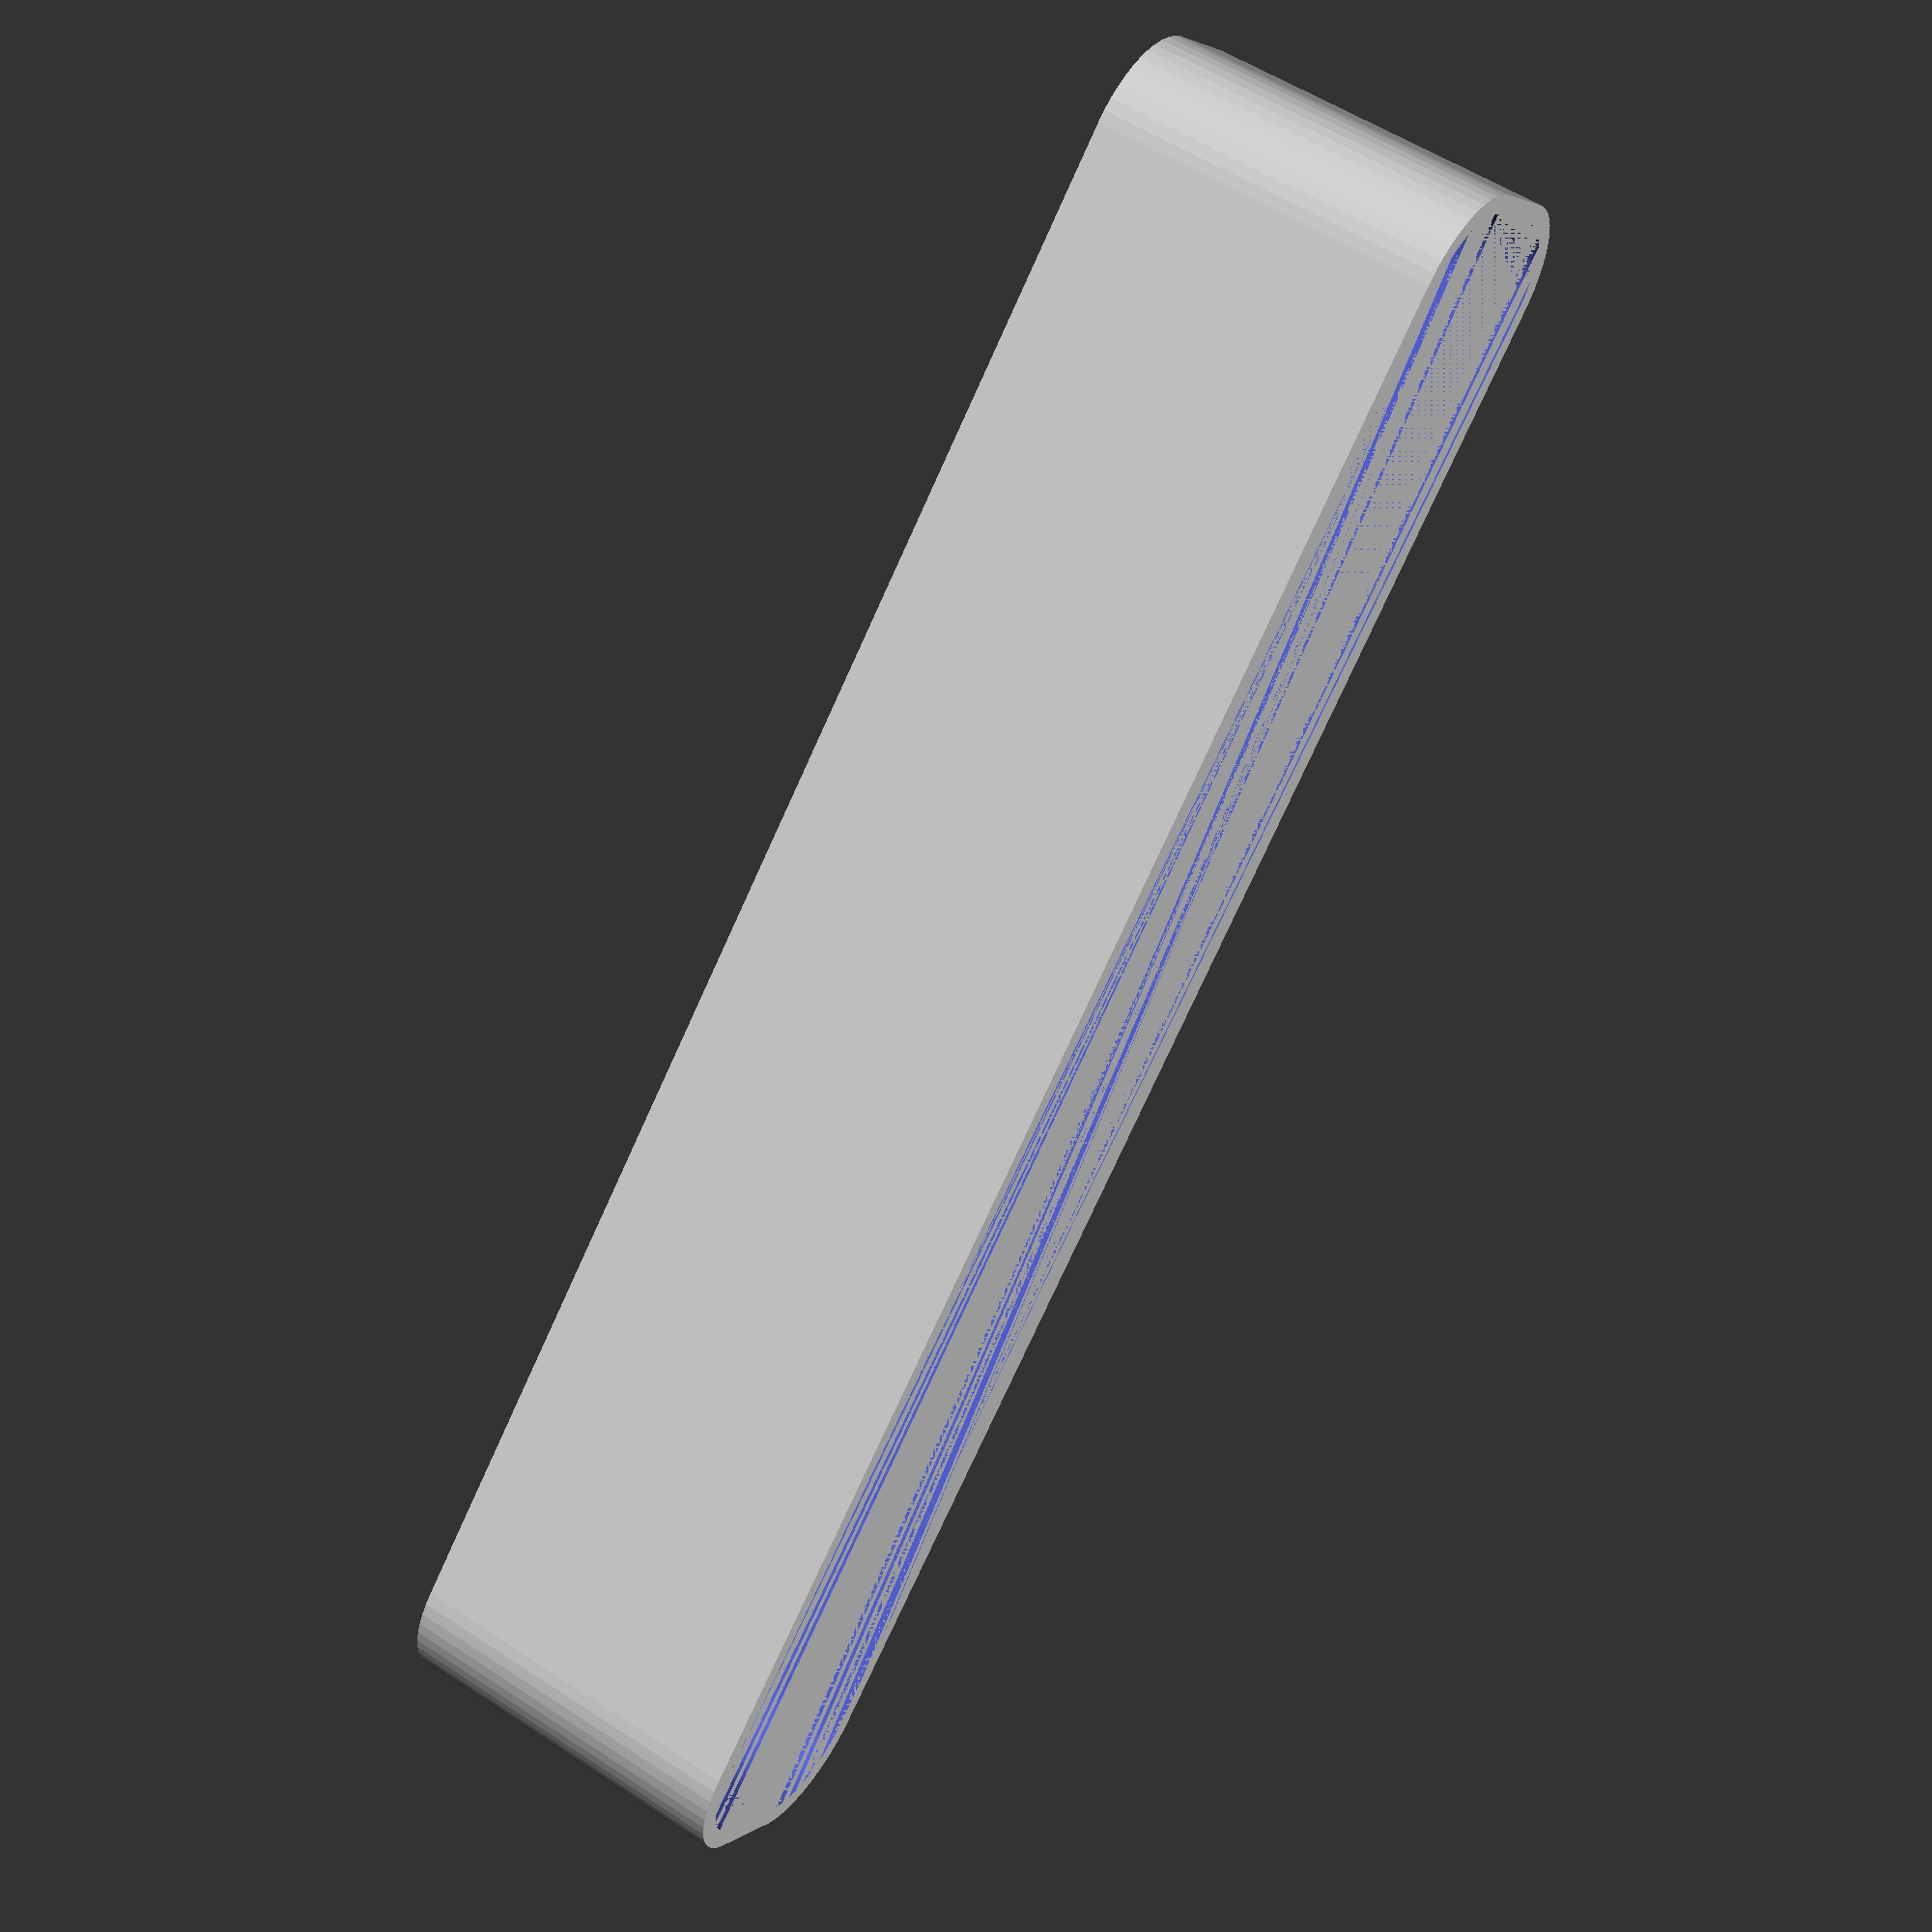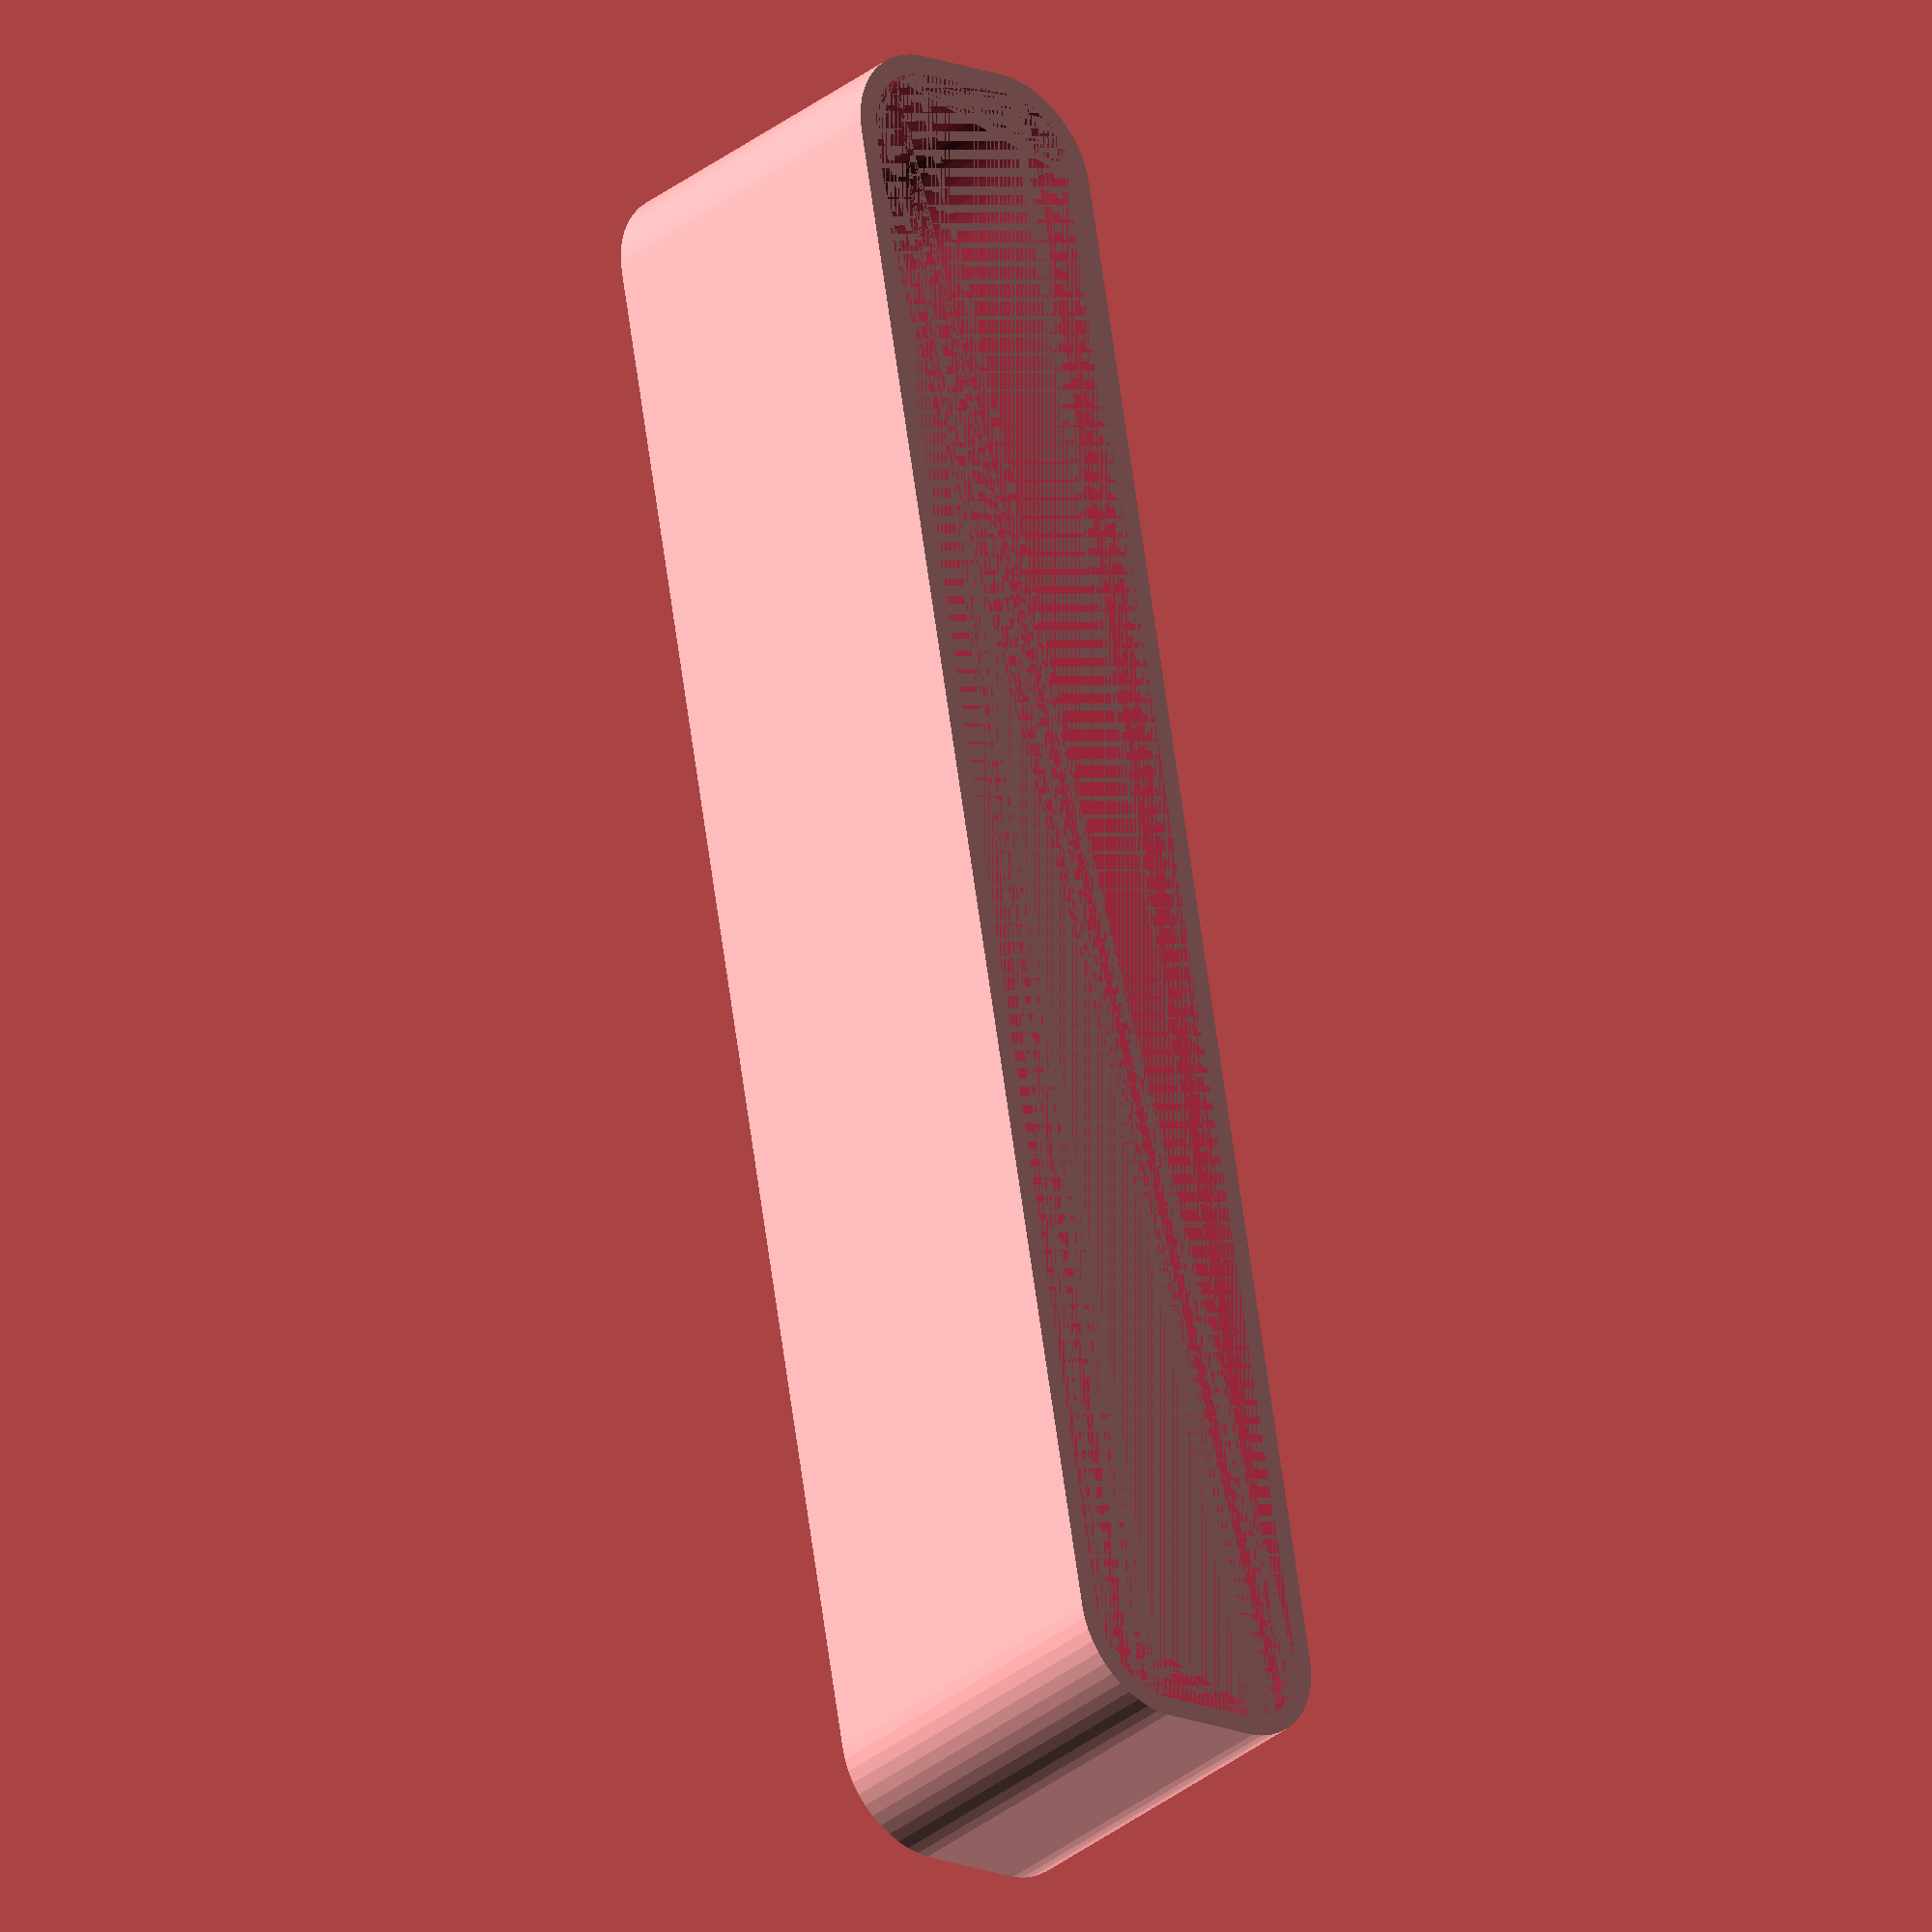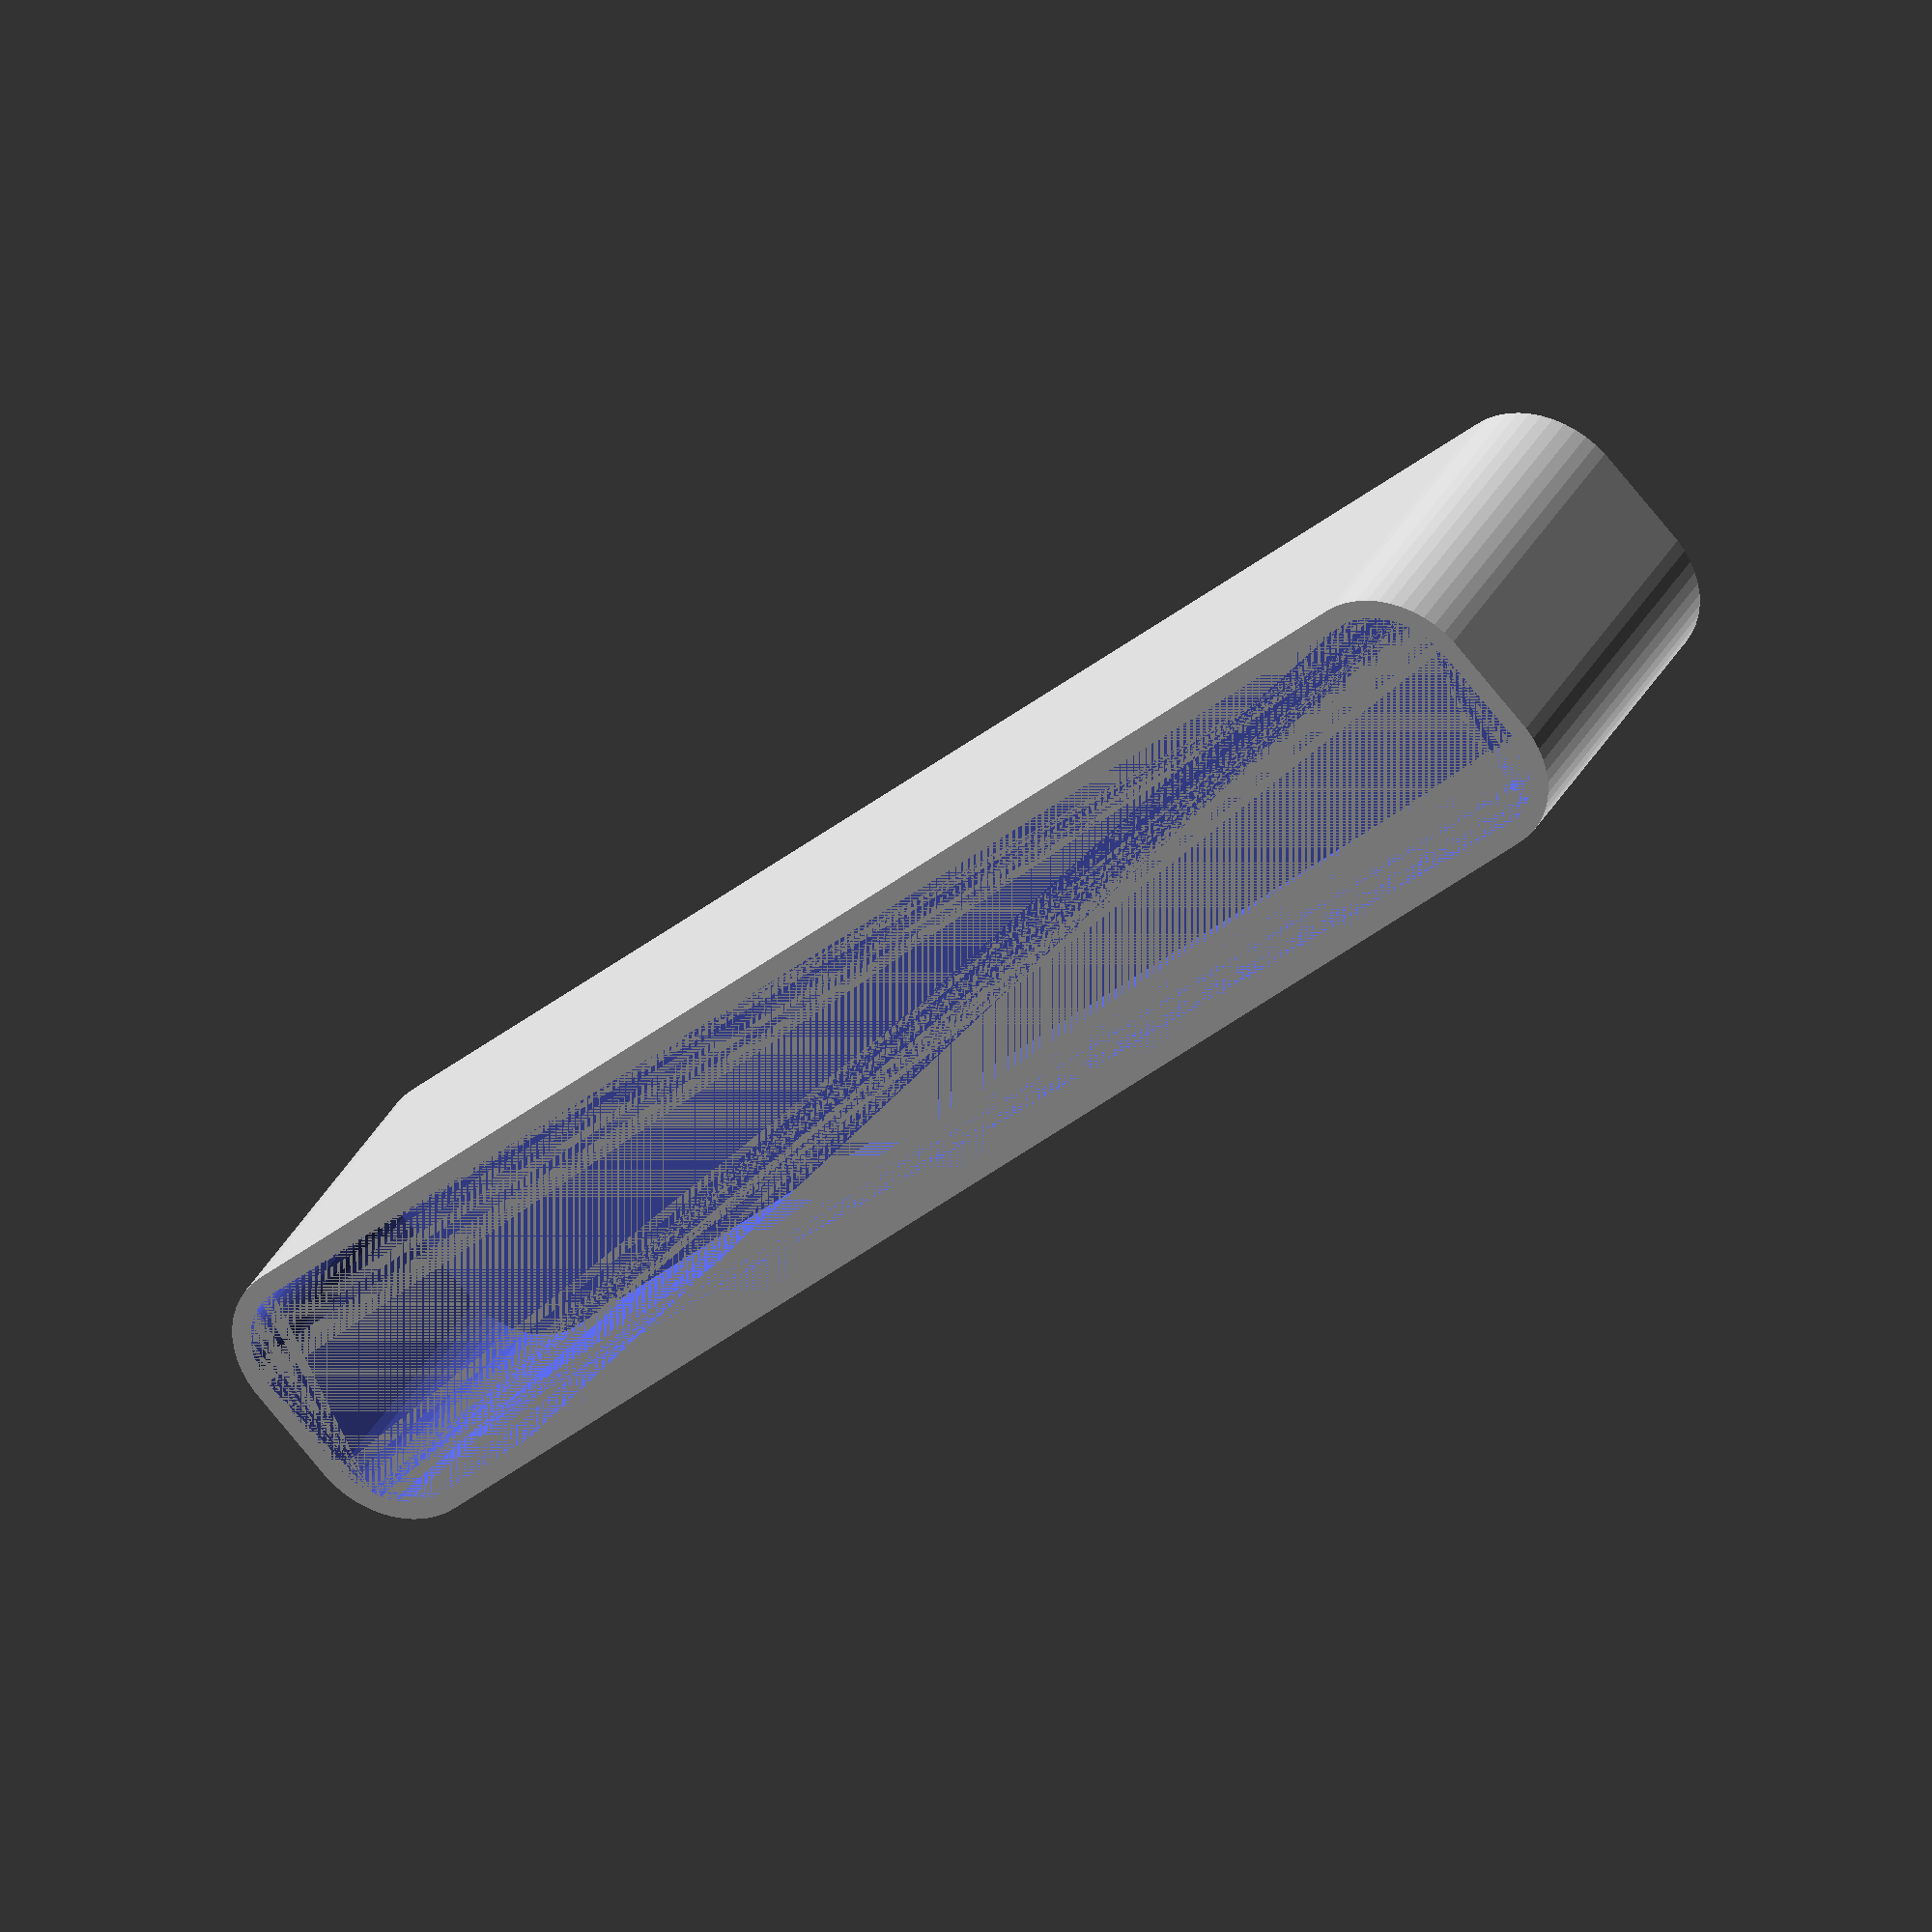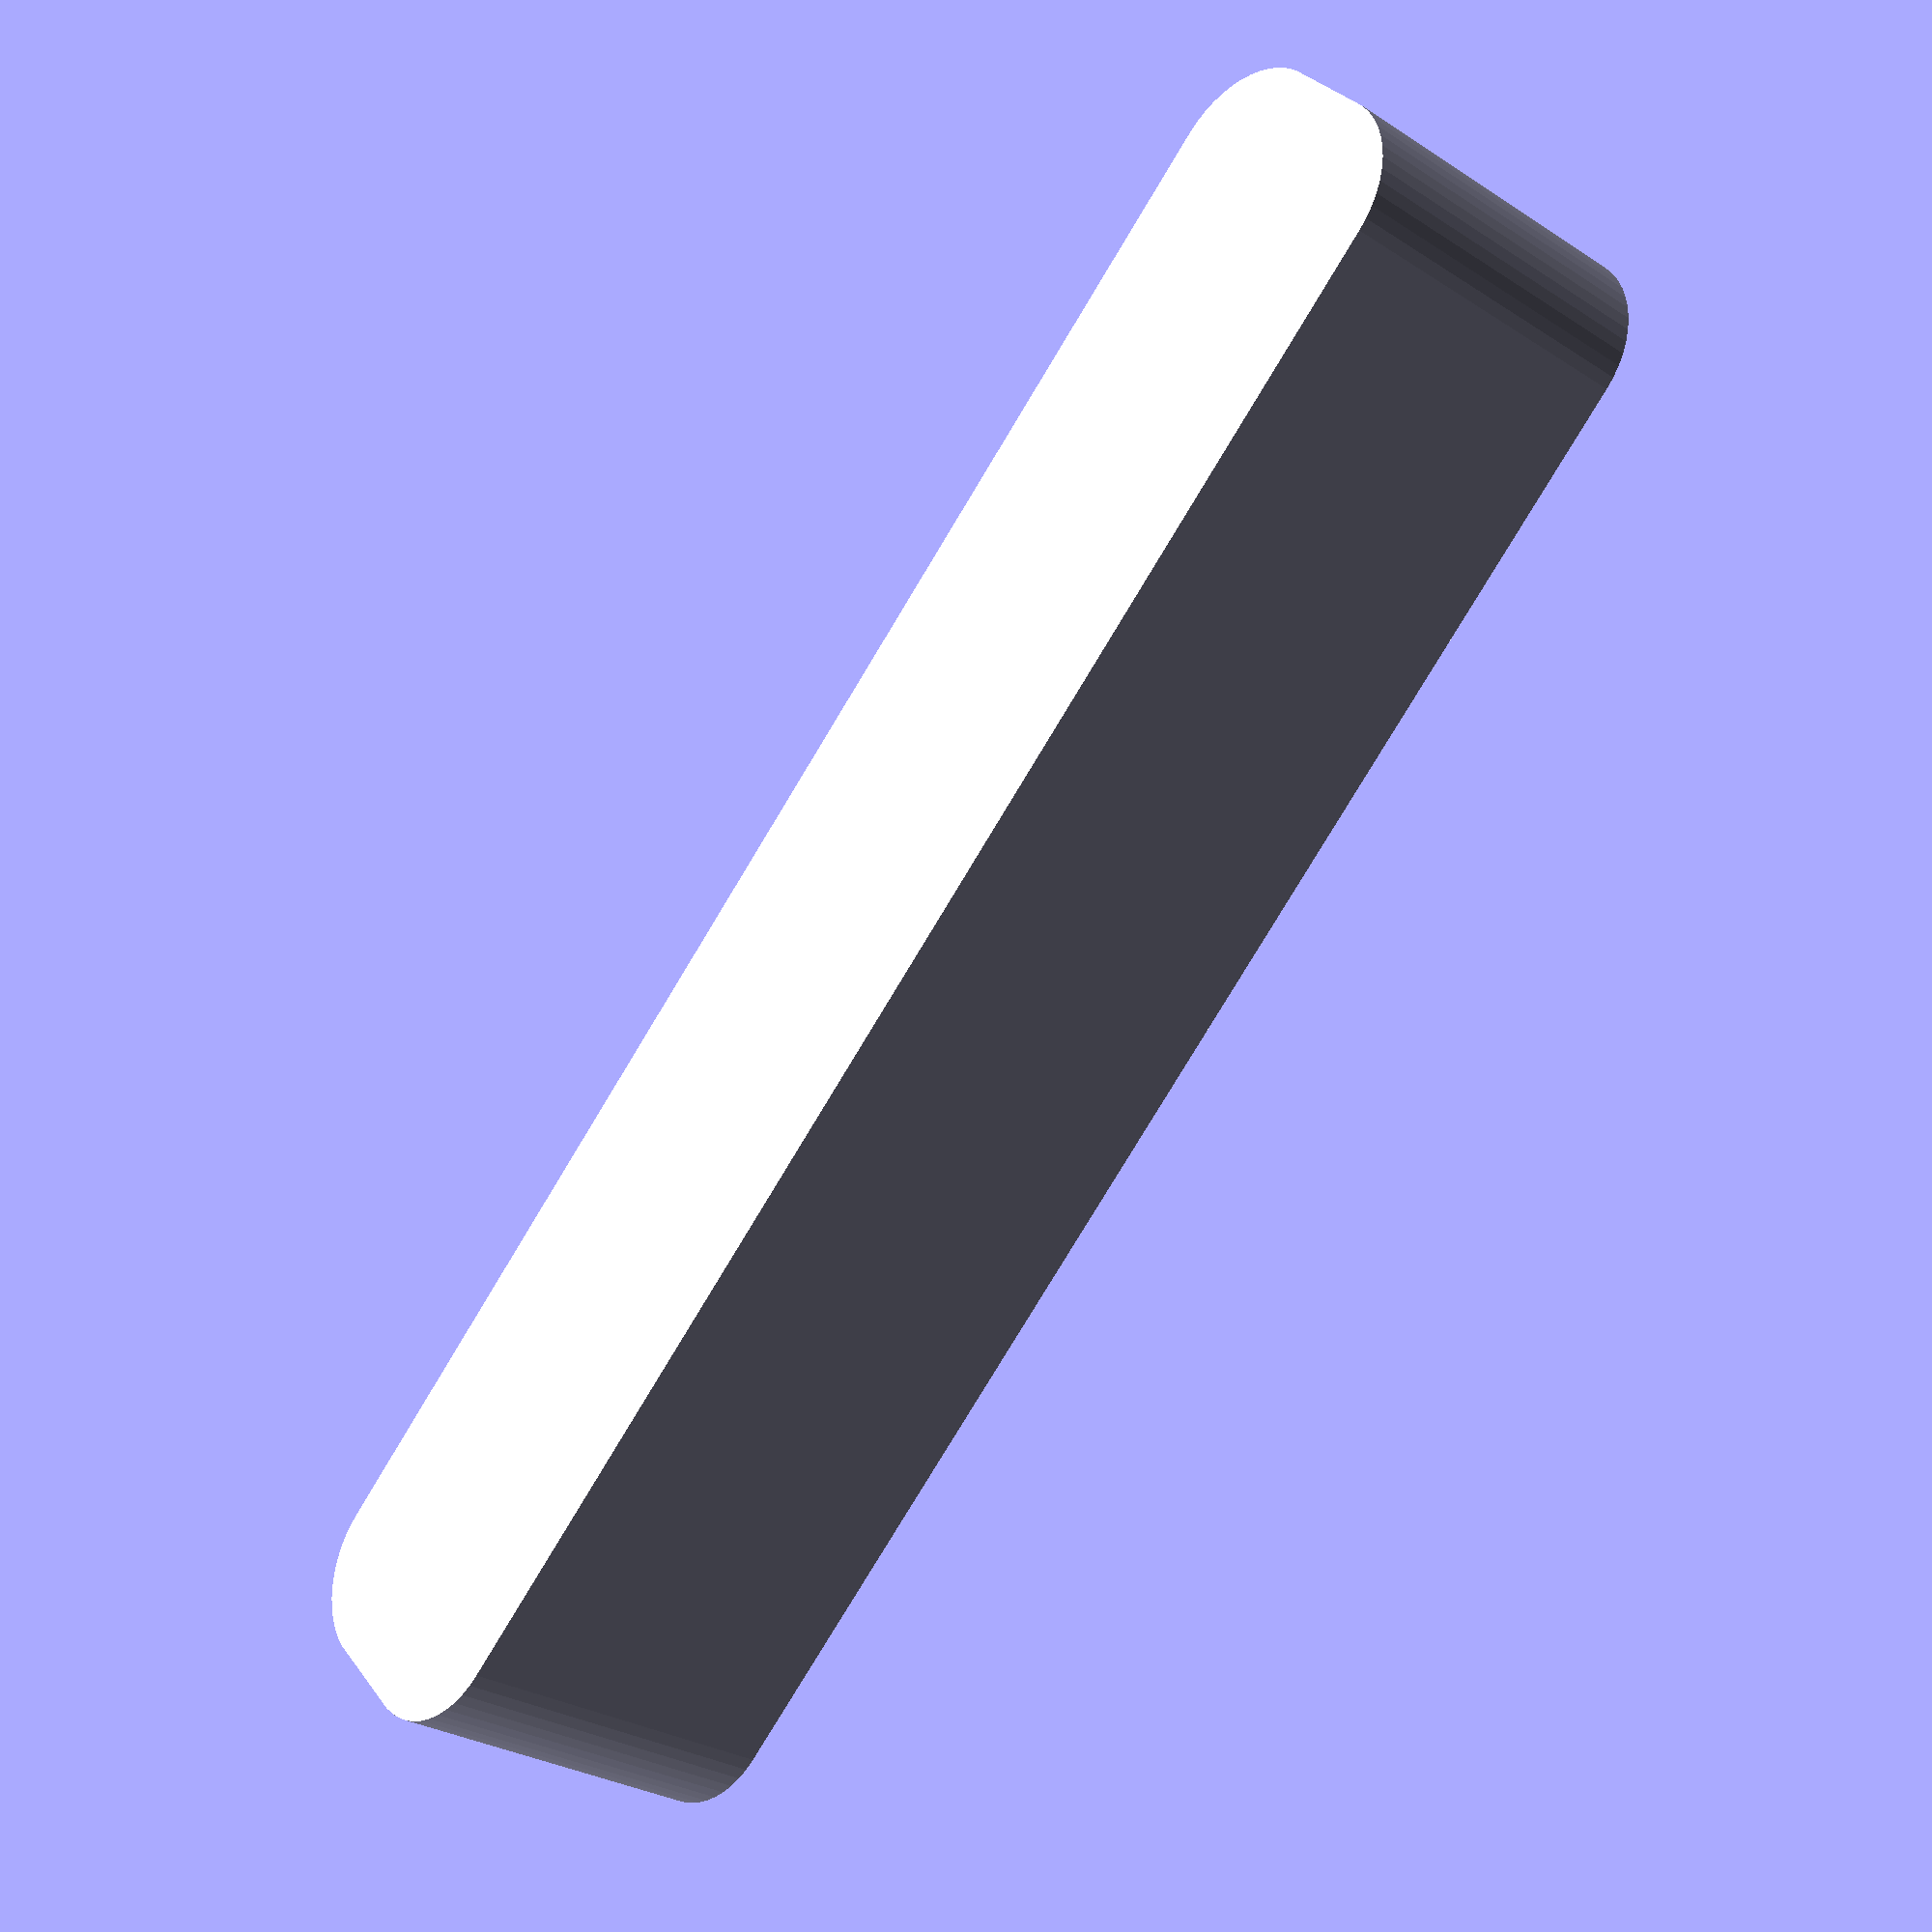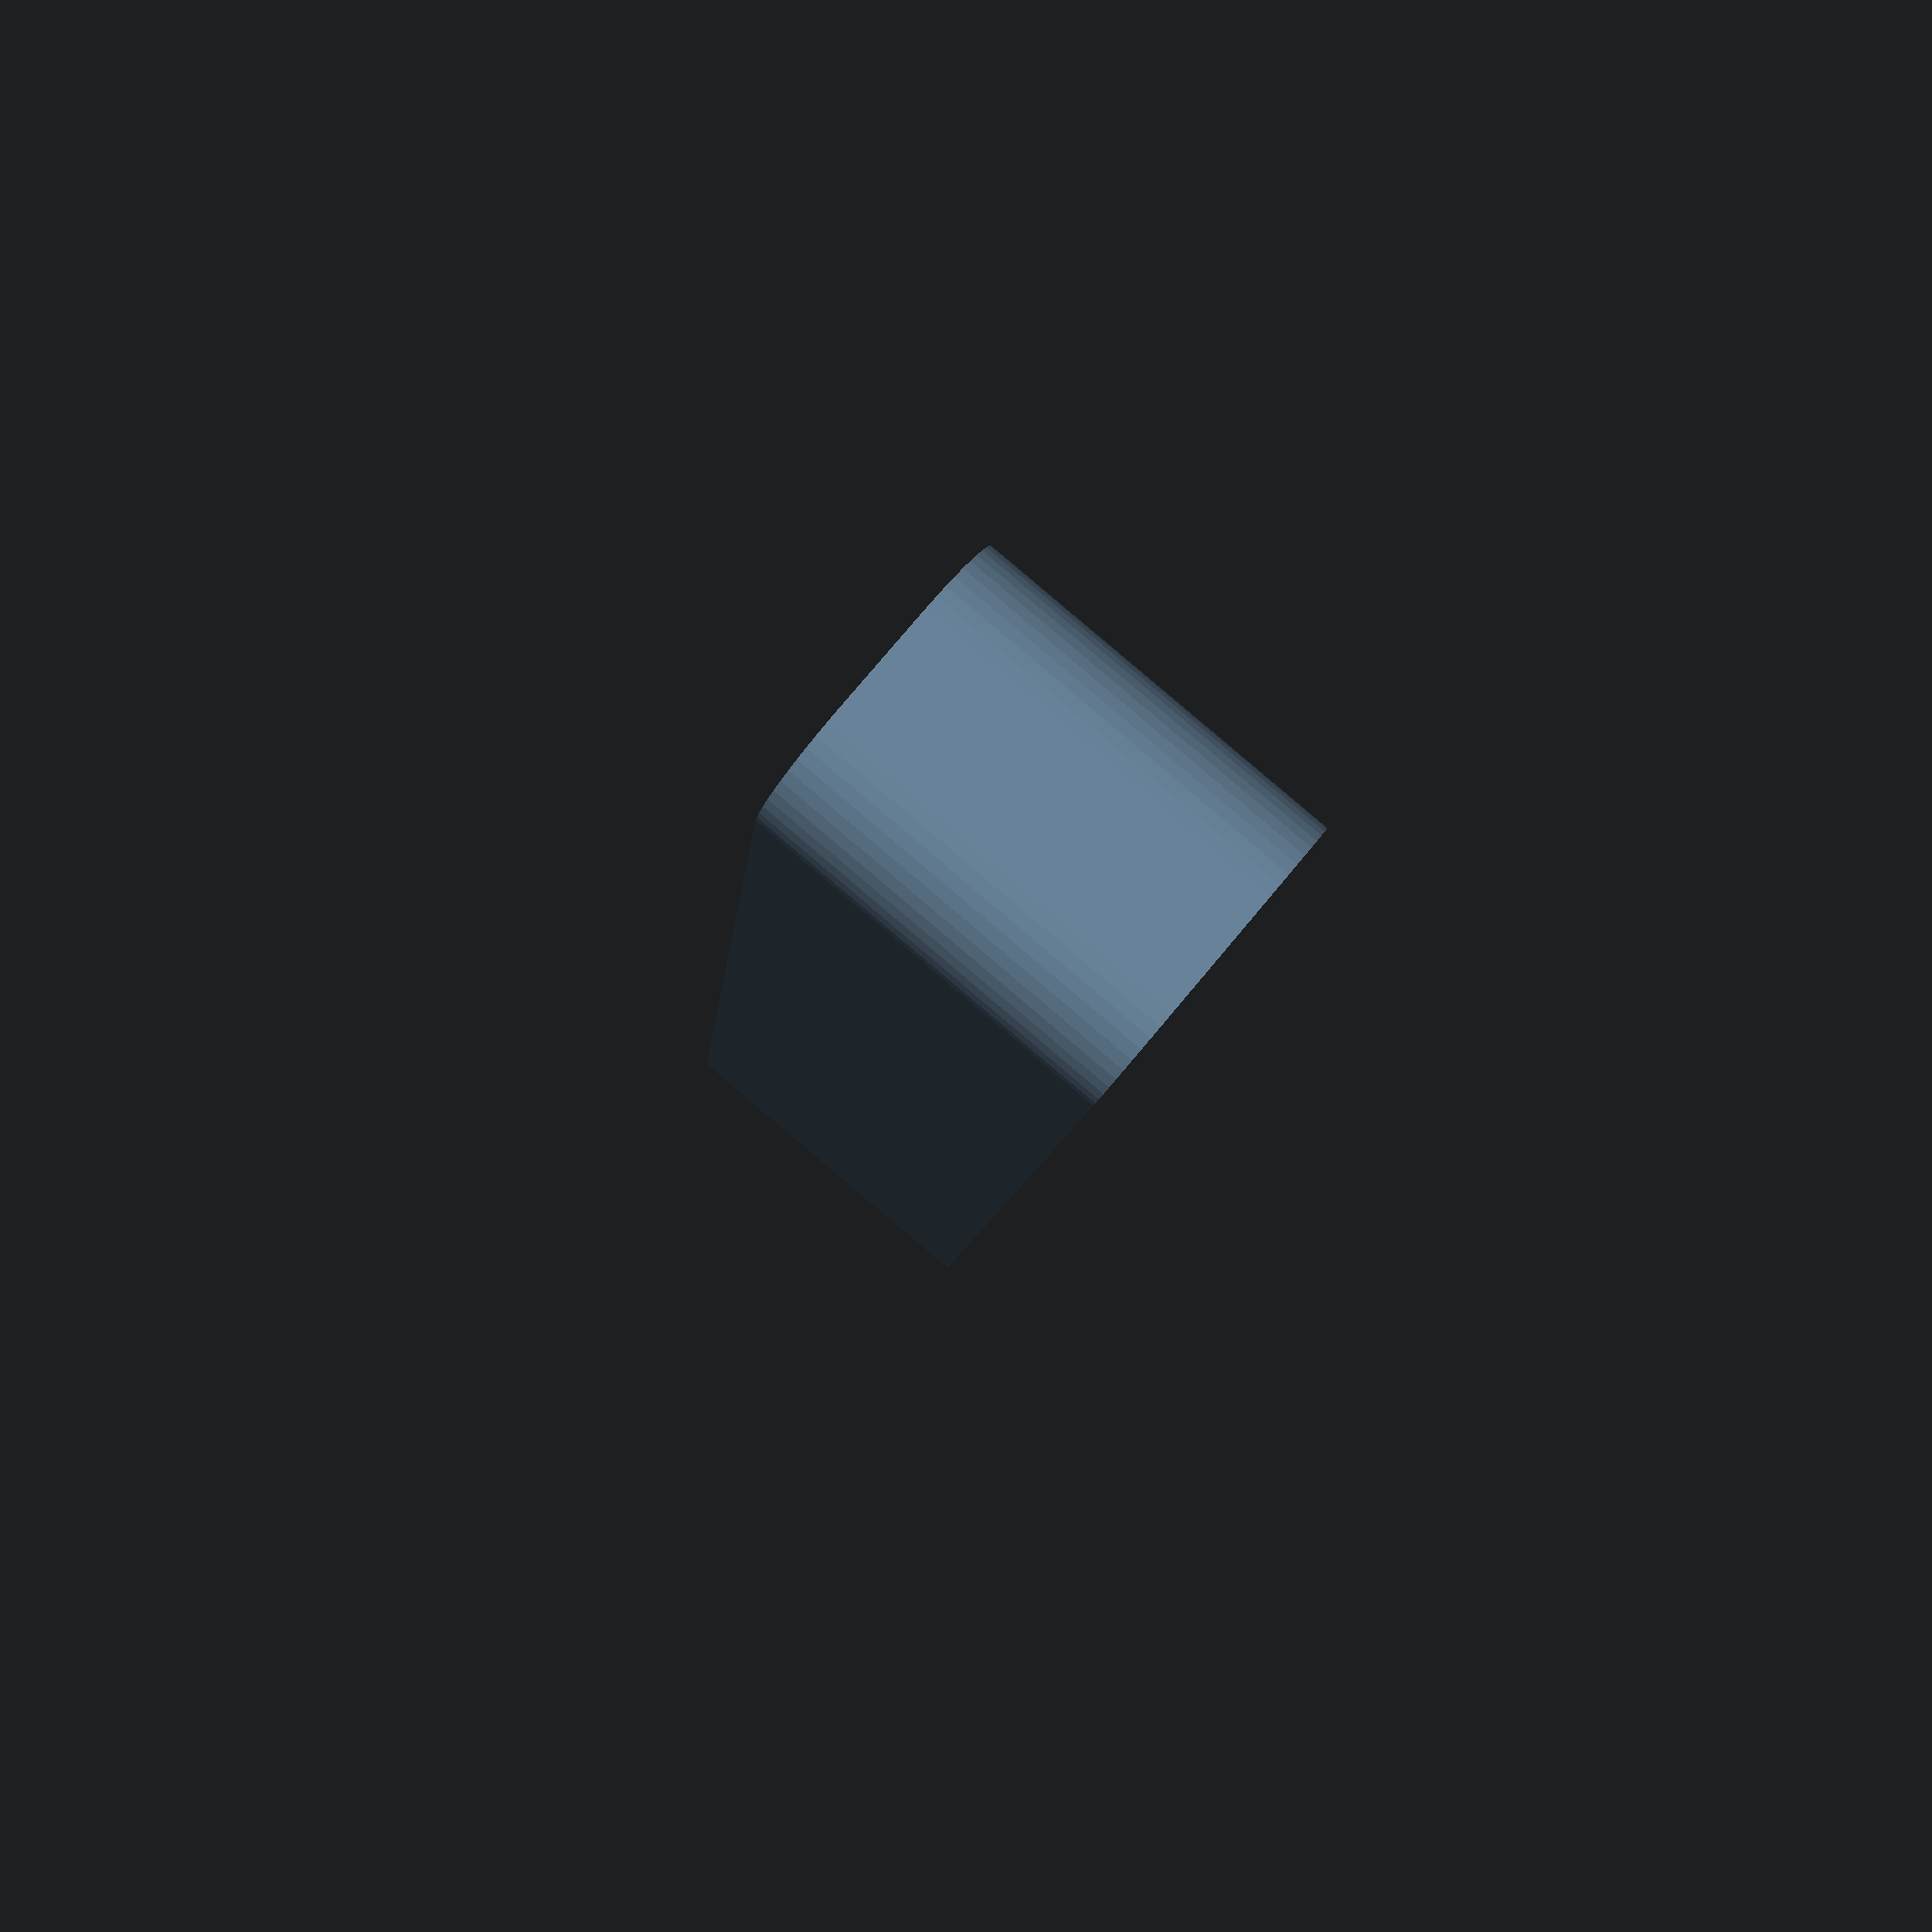
<openscad>
$fn = 50;


difference() {
	union() {
		hull() {
			translate(v = [-2.5000000000, 40.0000000000, 0]) {
				cylinder(h = 18, r = 5);
			}
			translate(v = [2.5000000000, 40.0000000000, 0]) {
				cylinder(h = 18, r = 5);
			}
			translate(v = [-2.5000000000, -40.0000000000, 0]) {
				cylinder(h = 18, r = 5);
			}
			translate(v = [2.5000000000, -40.0000000000, 0]) {
				cylinder(h = 18, r = 5);
			}
		}
	}
	union() {
		translate(v = [0, 0, 2]) {
			hull() {
				translate(v = [-2.5000000000, 40.0000000000, 0]) {
					cylinder(h = 16, r = 4);
				}
				translate(v = [2.5000000000, 40.0000000000, 0]) {
					cylinder(h = 16, r = 4);
				}
				translate(v = [-2.5000000000, -40.0000000000, 0]) {
					cylinder(h = 16, r = 4);
				}
				translate(v = [2.5000000000, -40.0000000000, 0]) {
					cylinder(h = 16, r = 4);
				}
			}
		}
	}
}
</openscad>
<views>
elev=125.2 azim=226.1 roll=235.1 proj=p view=wireframe
elev=210.8 azim=349.7 roll=220.8 proj=o view=wireframe
elev=145.8 azim=225.9 roll=155.6 proj=o view=wireframe
elev=207.6 azim=132.9 roll=314.9 proj=p view=wireframe
elev=273.0 azim=6.9 roll=310.2 proj=p view=wireframe
</views>
